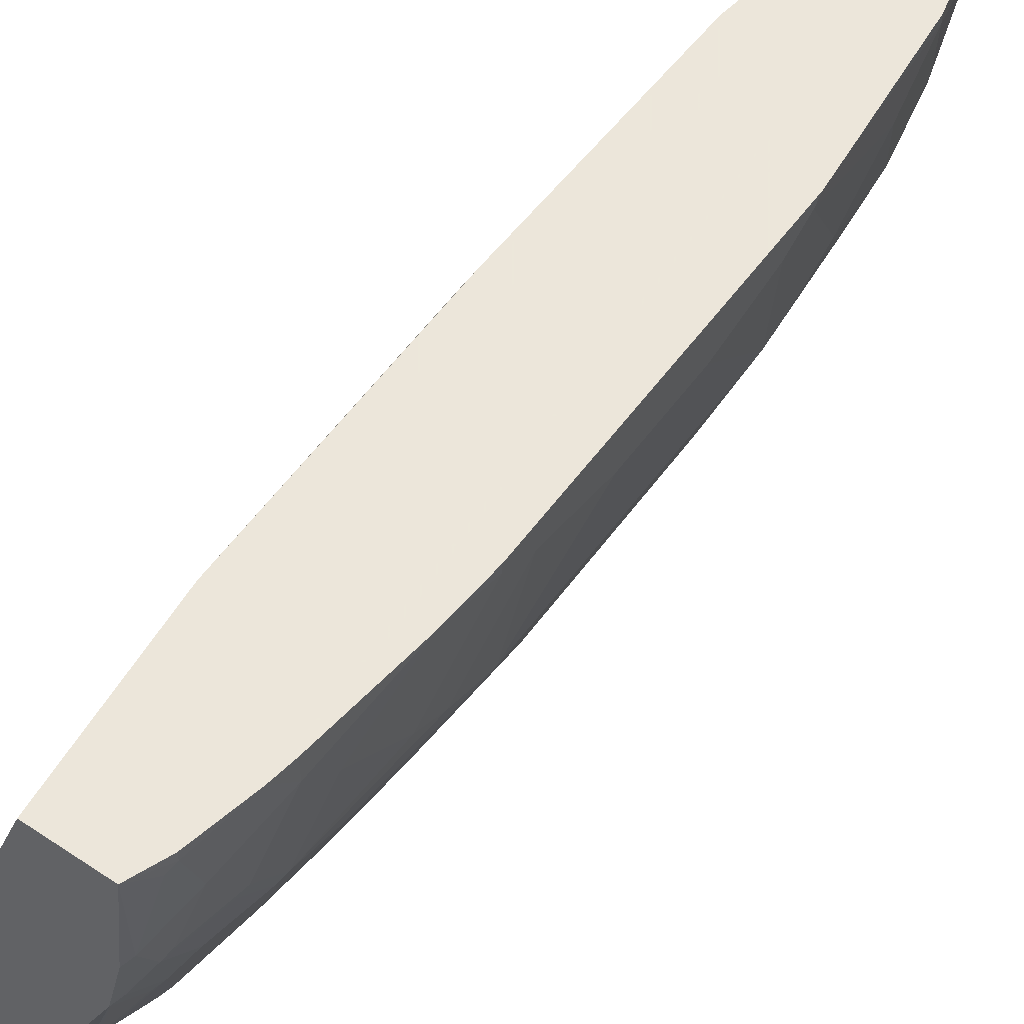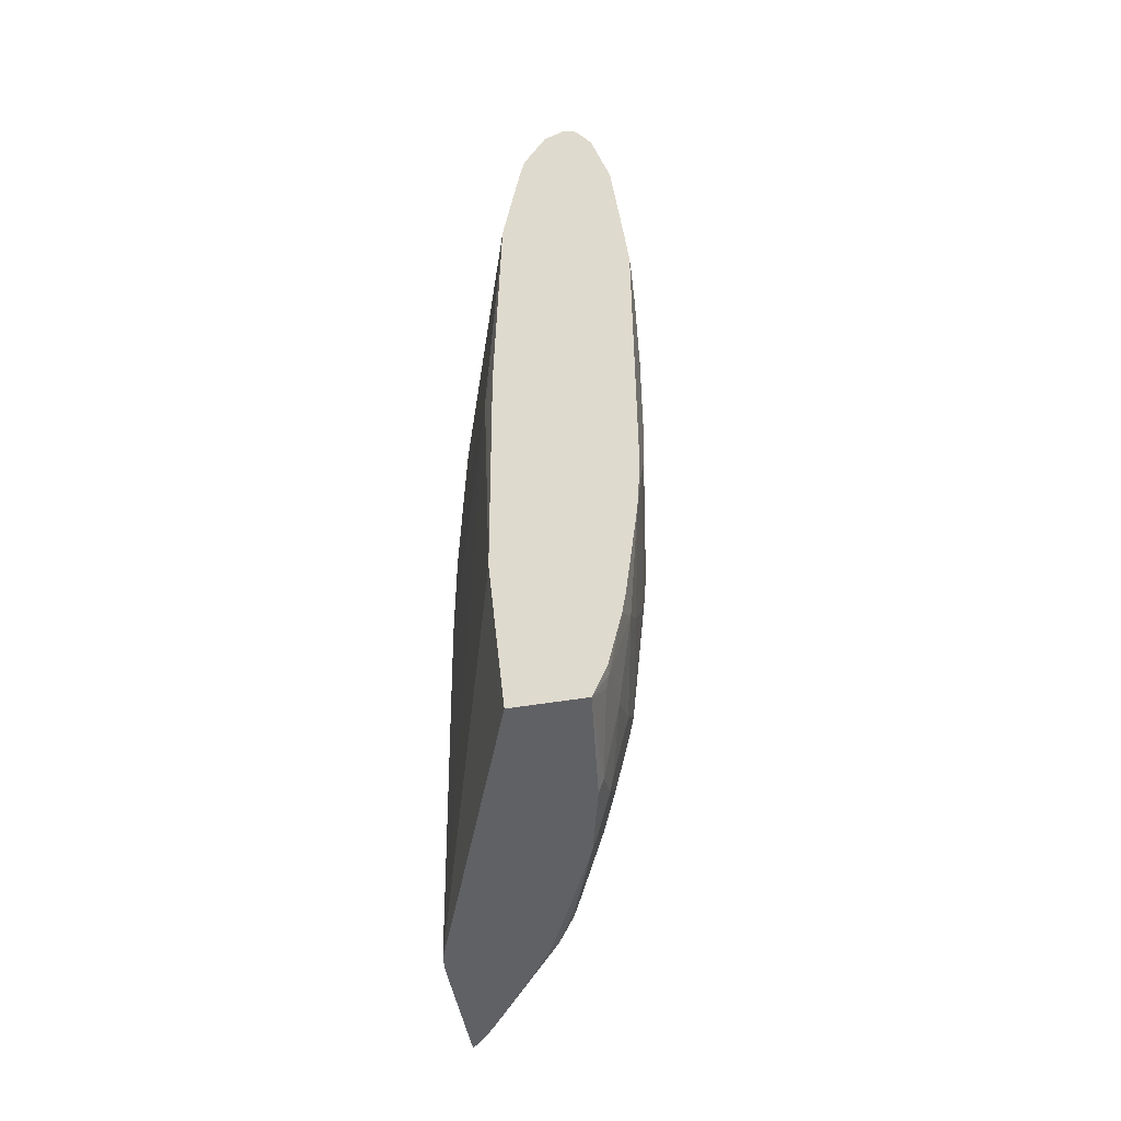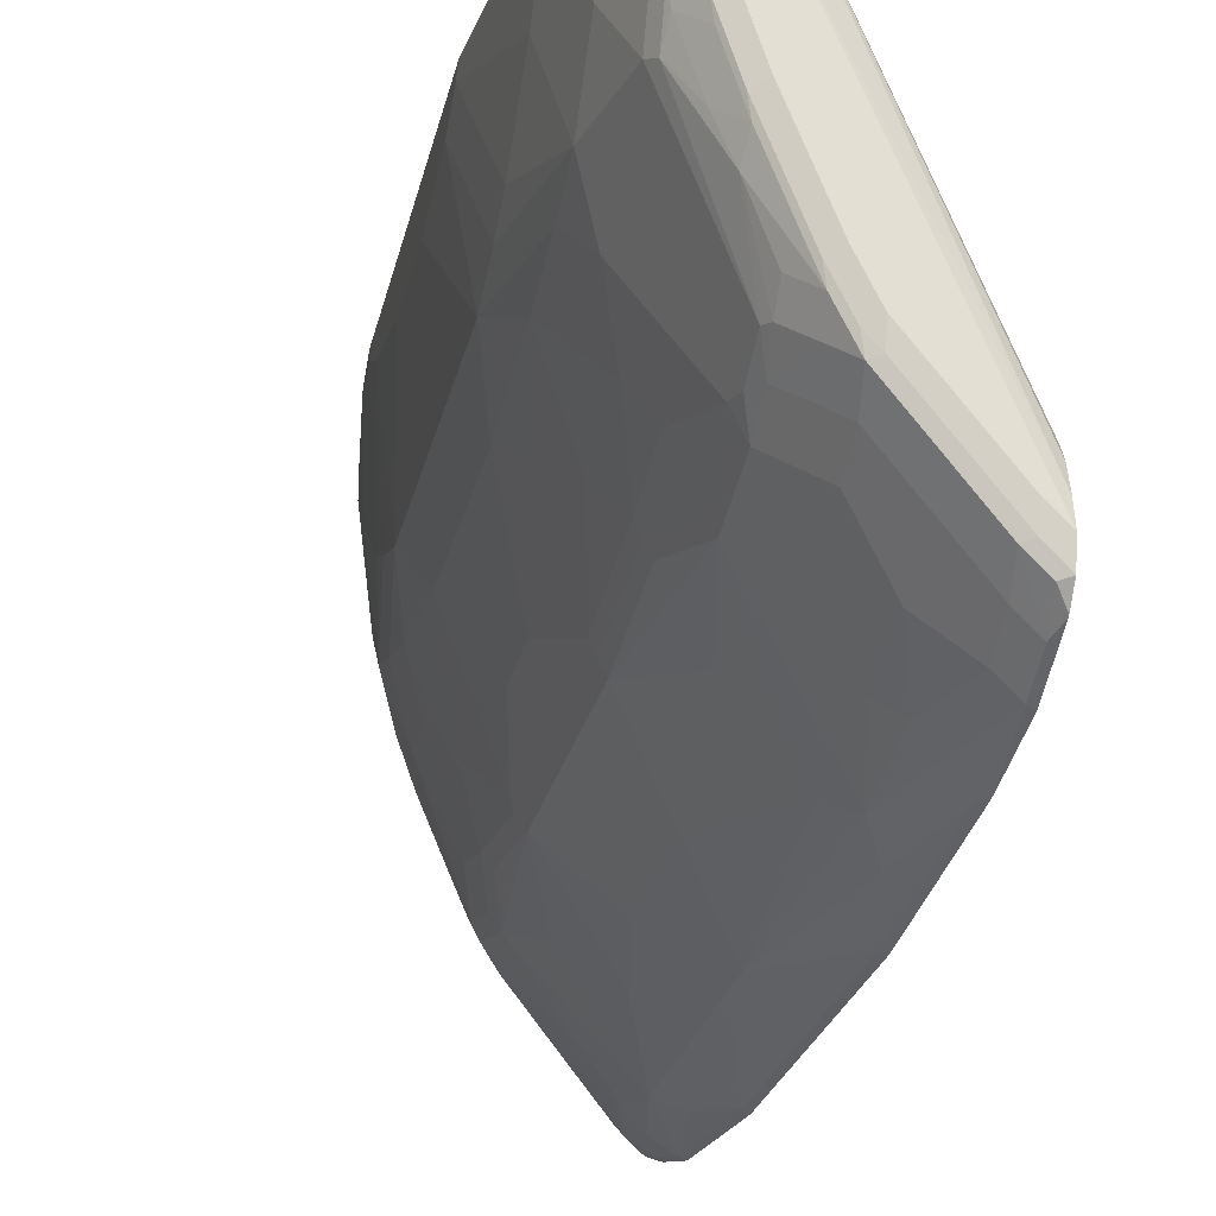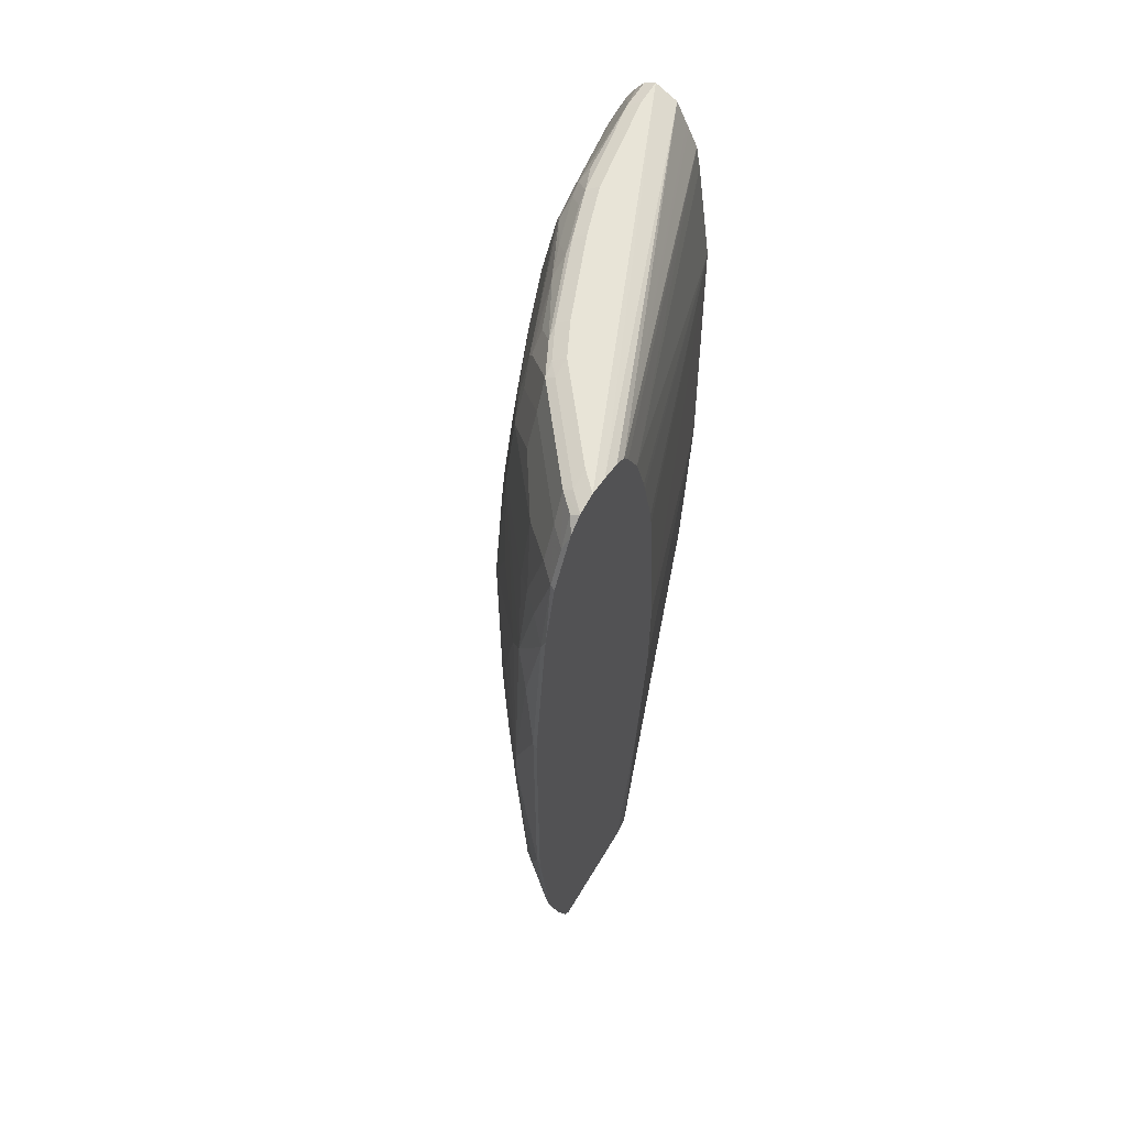
<metadata>
{"format":"obj","ext":"obj","renderer":"f3d","projection":"perspective","resolution":1024,"background":"white","views":[{"elev":54.2,"azim":35.1,"up":"+Z"},{"elev":-49.6,"azim":10.6,"up":"+Y"},{"elev":-23.7,"azim":168.5,"up":"+Z"},{"elev":61.3,"azim":-149.1,"up":"+Y"}]}
</metadata>
<code>
v 0.6934 0.5393 0.08753
v 0.7062 0.5329 0.08753
v 0.6934 0.5393 0.05776
v 0.5013 0.5393 -0.3655
v 0.5013 0.5351 -0.3441
v 0.6677 0.5265 0.08753
v 0.7062 0.5329 0.05135
v 0.715 0.52 0.08753
v 0.6741 0.5393 -0.05779
v 0.687 0.5329 -0.06425
v 0.5201 0.5393 -0.3467
v 0.5013 0.5344 -0.3871
v 0.5013 0.5284 -0.3215
v 0.5013 0.5203 -0.3078
v 0.6549 0.5008 0.08753
v 0.7062 0.5136 -0.04498
v 0.6998 0.5265 -0.03212
v 0.7267 0.499 0.08753
v 0.7255 0.4943 0.05135
v 0.6549 0.5393 -0.1156
v 0.6838 0.5297 -0.08188
v 0.6645 0.5297 -0.1397
v 0.6677 0.5329 -0.122
v 0.5971 0.5393 -0.2504
v 0.5201 0.5344 -0.3684
v 0.5013 0.5342 -0.3877
v 0.5013 0.5067 -0.2998
v 0.6404 0.4718 0.08666
v 0.6411 0.4727 0.08753
v 0.6519 0.4948 0.08753
v 0.7126 0.5008 -0.03853
v 0.7062 0.4943 -0.08352
v 0.703 0.5104 -0.06261
v 0.7319 0.4815 0.05776
v 0.7289 0.4935 0.08753
v 0.6164 0.5393 -0.2118
v 0.6292 0.5329 -0.2183
v 0.626 0.5297 -0.2359
v 0.6838 0.5104 -0.1204
v 0.6677 0.5136 -0.1605
v 0.61 0.5329 -0.2568
v 0.5971 0.5344 -0.272
v 0.5297 0.5297 -0.3708
v 0.5104 0.5297 -0.39
v 0.5013 0.5204 -0.4037
v 0.5013 0.4681 -0.2805
v 0.6356 0.4429 0.08753
v 0.6406 0.471 0.08753
v 0.7126 0.4815 -0.07706
v 0.6886 0.4815 -0.1373
v 0.6501 0.4815 -0.2335
v 0.7319 0.4429 -0.01931
v 0.7512 0.4045 0.07702
v 0.7512 0.4045 0.08753
v 0.6067 0.5297 -0.2744
v 0.6452 0.5104 -0.2166
v 0.626 0.5104 -0.2552
v 0.6452 0.4911 -0.2359
v 0.5265 0.5008 -0.3916
v 0.5072 0.5008 -0.4109
v 0.5013 0.5186 -0.4049
v 0.5013 0.4106 -0.2634
v 0.6164 0.3082 0.08753
v 0.7078 0.4622 -0.09874
v 0.7319 0.4237 -0.03853
v 0.7319 0.3852 -0.07706
v 0.7271 0.4045 -0.07947
v 0.7078 0.4237 -0.118
v 0.6886 0.4045 -0.1758
v 0.6501 0.4429 -0.2528
v 0.642 0.4622 -0.2568
v 0.7512 0.3466 0.01922
v 0.766 0.2503 0.08753
v 0.7704 0.2031 0.08753
v 0.7704 0.1926 0.07702
v 0.6035 0.5008 -0.2953
v 0.5265 0.4622 -0.4109
v 0.5072 0.4622 -0.4302
v 0.5013 0.5008 -0.4139
v 0.5013 0.3956 -0.2598
v 0.5013 0.3191 -0.2431
v 0.5013 0.2993 -0.2405
v 0.5013 0.06813 -0.2212
v 0.5971 3.277e-05 0.05776
v 0.6019 0.009672 0.06739
v 0.612 0.006148 0.08753
v 0.7319 0.3274 -0.09633
v 0.7126 0.3659 -0.1349
v 0.7512 0.2696 -0.03853
v 0.7512 0.2311 -0.05779
v 0.7512 0.1733 -0.07706
v 0.7078 0.3852 -0.1373
v 0.6934 0.3852 -0.1734
v 0.6549 0.4237 -0.2504
v 0.6485 0.4237 -0.2632
v 0.642 0.4237 -0.276
v 0.6035 0.4622 -0.3146
v 0.7704 -0.1925 0.08753
v 0.7704 0.1541 0.05776
v 0.565 0.4429 -0.3724
v 0.5457 0.3852 -0.4109
v 0.5013 0.4622 -0.4331
v 0.5265 0.3852 -0.4302
v 0.5072 0.3659 -0.4494
v 0.5013 0.3837 -0.4501
v 0.5013 -0.0577 -0.2212
v 0.6035 3.277e-05 0.07062
v 0.503 -0.5196 -0.2504
v 0.6164 -0.3169 0.08753
v 0.612 3.277e-05 0.08753
v 0.7319 0.2503 -0.1156
v 0.7126 0.2889 -0.1541
v 0.6934 0.3274 -0.1926
v 0.7319 0.1155 -0.1349
v 0.7704 0.05776 0.03849
v 0.7512 -0.1733 -0.07706
v 0.6741 0.3466 -0.2311
v 0.6485 0.3466 -0.2825
v 0.6677 0.3466 -0.244
v 0.6677 0.2696 -0.2632
v 0.642 0.3466 -0.2953
v 0.565 0.3659 -0.3916
v 0.6228 0.4429 -0.2953
v 0.766 -0.2591 0.08753
v 0.7704 -0.1925 0.07702
v 0.5457 0.2889 -0.4302
v 0.5013 0.3659 -0.4524
v 0.5265 0.2503 -0.4494
v 0.5072 0.1733 -0.4686
v 0.5013 -0.1733 -0.2302
v 0.5013 -0.5196 -0.271
v 0.6366 -0.5196 0.08753
v 0.5013 -0.2888 -0.2405
v 0.7126 0.1733 -0.1734
v 0.6934 0.2311 -0.2118
v 0.6741 0.2696 -0.2504
v 0.6934 0.03849 -0.2311
v 0.6741 0.1348 -0.2696
v 0.7319 -0.1155 -0.1349
v 0.7704 -0.0577 0.03849
v 0.7704 -0.154 0.05776
v 0.7512 -0.2311 -0.05779
v 0.7319 -0.3274 -0.09633
v 0.7319 -0.2504 -0.1156
v 0.6677 0.1348 -0.2825
v 0.6613 0.2696 -0.276
v 0.6613 0.1348 -0.2953
v 0.6228 0.2503 -0.3338
v 0.565 0.2503 -0.4109
v 0.7512 -0.3851 0.08753
v 0.7512 -0.3851 0.05776
v 0.7512 -0.3659 0.03849
v 0.7512 -0.3467 0.01922
v 0.7512 -0.2696 -0.03853
v 0.5522 0.01921 -0.4366
v 0.5013 0.1733 -0.4717
v 0.5072 -0.1733 -0.4686
v 0.5013 -0.5196 -0.4042
v 0.7166 -0.5196 0.08753
v 0.687 0.03849 -0.244
v 0.6934 -0.03842 -0.2311
v 0.7126 -0.1733 -0.1734
v 0.6741 -0.1348 -0.2696
v 0.7319 -0.3851 -0.07706
v 0.7271 -0.337 -0.106
v 0.7271 -0.26 -0.1252
v 0.6934 -0.2311 -0.2118
v 0.6805 0.03849 -0.2568
v 0.6677 -0.1348 -0.2825
v 0.6035 0.07704 -0.3724
v 0.5843 0.1733 -0.3916
v 0.6613 -0.1348 -0.2953
v 0.7468 -0.4132 0.08753
v 0.7319 -0.4815 0.07702
v 0.7319 -0.4622 0.01922
v 0.7319 -0.4237 -0.03853
v 0.5522 -0.01925 -0.4366
v 0.5013 -0.1733 -0.4717
v 0.5265 -0.2504 -0.4494
v 0.5072 -0.3659 -0.4494
v 0.5015 -0.5196 -0.4039
v 0.5013 -0.5185 -0.4049
v 0.701 -0.5196 -0.03803
v 0.7078 -0.5103 -0.02889
v 0.7271 -0.4912 0.06739
v 0.7319 -0.4815 0.08753
v 0.687 -0.03842 -0.244
v 0.6886 -0.04806 -0.2407
v 0.6693 -0.1445 -0.2793
v 0.7271 -0.3948 -0.08669
v 0.7078 -0.3756 -0.1445
v 0.6886 -0.2407 -0.2215
v 0.7078 -0.2985 -0.1638
v 0.6805 -0.03842 -0.2568
v 0.6035 -0.07698 -0.3724
v 0.6613 -0.2696 -0.276
v 0.642 -0.3467 -0.2953
v 0.6228 -0.2504 -0.3338
v 0.5843 -0.1733 -0.3916
v 0.7271 -0.4719 0.009588
v 0.7126 -0.4815 -0.05779
v 0.7271 -0.4333 -0.04816
v 0.565 -0.2311 -0.4109
v 0.5457 -0.2888 -0.4302
v 0.5013 -0.3659 -0.4524
v 0.5265 -0.3851 -0.4302
v 0.5072 -0.443 -0.4302
v 0.5202 -0.5196 -0.3853
v 0.5013 -0.5059 -0.4126
v 0.5072 -0.5007 -0.4109
v 0.6817 -0.5196 -0.1151
v 0.7078 -0.4912 -0.06743
v 0.6693 -0.2792 -0.26
v 0.7078 -0.4526 -0.106
v 0.6886 -0.3948 -0.183
v 0.6693 -0.3563 -0.2407
v 0.6886 -0.4719 -0.1445
v 0.6501 -0.3563 -0.2793
v 0.642 -0.4237 -0.276
v 0.565 -0.3659 -0.3916
v 0.5457 -0.3851 -0.4109
v 0.5013 -0.443 -0.4331
v 0.5265 -0.4622 -0.4109
v 0.5013 -0.448 -0.4318
v 0.5208 -0.5196 -0.3847
v 0.5265 -0.5007 -0.3916
v 0.6455 -0.5196 -0.1926
v 0.6501 -0.5103 -0.2022
v 0.6428 -0.5007 -0.2311
v 0.6813 -0.4815 -0.1541
v 0.6886 -0.4912 -0.1252
v 0.6886 -0.5103 -0.106
v 0.6501 -0.4333 -0.26
v 0.6501 -0.4912 -0.2215
v 0.6428 -0.443 -0.2696
v 0.5658 -0.3851 -0.3852
v 0.5465 -0.4044 -0.4044
v 0.6035 -0.4622 -0.3146
v 0.565 -0.4815 -0.3531
v 0.5786 -0.5196 -0.3077
v 0.5345 -0.5103 -0.3755
v 0.5634 -0.5103 -0.3371
v 0.5465 -0.5007 -0.366
v 0.6359 -0.5196 -0.2124
v 0.6308 -0.5103 -0.2407
v 0.6212 -0.5103 -0.26
v 0.6308 -0.4912 -0.26
v 0.6236 -0.4622 -0.2889
v 0.5851 -0.4815 -0.3274
v 0.6046 -0.5196 -0.2696
v 0.573 -0.4912 -0.3371
v 0.6171 -0.5196 -0.2499
v 0.6166 -0.5196 -0.2508
f 144 192 167
f 144 167 162
f 145 160 168
f 145 168 194
f 147 172 195
f 147 170 171
f 145 169 172
f 145 172 147
f 147 149 148
f 147 171 149
f 144 166 192
f 145 194 169
f 143 166 144
f 137 145 138
f 143 190 165
f 143 164 190
f 142 164 143
f 142 154 164
f 139 163 161
f 139 162 163
f 139 144 162
f 137 187 160
f 137 161 187
f 137 160 145
f 134 138 135
f 147 195 170
f 135 138 136
f 143 165 166
f 149 171 155
f 162 167 163
f 151 173 174
f 164 202 190
f 129 178 156
f 164 176 202
f 163 192 189
f 163 167 192
f 161 188 187
f 161 189 188
f 161 163 189
f 160 194 168
f 160 187 194
f 159 174 186
f 159 185 174
f 159 184 185
f 150 173 151
f 159 183 184
f 157 205 178
f 157 180 205
f 157 179 180
f 157 177 179
f 155 195 177
f 155 170 195
f 155 171 170
f 153 164 154
f 152 164 153
f 152 176 164
f 151 176 152
f 151 175 176
f 151 174 175
f 158 182 181
f 129 157 178
f 108 181 208
f 129 155 177
f 113 136 117
f 112 136 113
f 111 136 112
f 111 135 136
f 111 134 135
f 111 114 134
f 108 133 131
f 108 130 133
f 108 132 109
f 108 159 132
f 108 183 159
f 108 211 183
f 108 227 211
f 108 244 227
f 108 252 244
f 108 253 252
f 108 250 253
f 108 240 250
f 108 225 240
f 108 208 225
f 108 158 181
f 108 131 158
f 107 109 110
f 106 130 108
f 104 156 127
f 104 129 156
f 165 190 191
f 114 137 138
f 114 138 134
f 114 139 161
f 114 161 137
f 128 155 129
f 126 155 128
f 126 149 155
f 125 142 141
f 125 154 142
f 125 153 154
f 124 153 125
f 124 152 153
f 124 151 152
f 124 150 151
f 121 126 122
f 121 149 126
f 121 148 149
f 129 177 157
f 121 147 148
f 120 147 146
f 120 145 147
f 120 138 145
f 120 136 138
f 118 146 121
f 118 120 146
f 117 120 119
f 117 136 120
f 116 144 139
f 116 143 144
f 116 142 143
f 116 141 142
f 116 140 141
f 121 146 147
f 165 191 166
f 238 248 249
f 166 193 213
f 225 241 242
f 225 226 241
f 223 237 238
f 223 239 226
f 223 238 239
f 221 237 223
f 220 237 221
f 220 236 237
f 220 235 236
f 219 235 220
f 219 233 235
f 217 234 233
f 217 230 234
f 216 233 218
f 215 233 216
f 215 217 233
f 213 216 218
f 212 232 231
f 212 217 214
f 212 231 217
f 211 232 212
f 211 231 232
f 211 217 231
f 211 230 217
f 211 229 230
f 211 228 229
f 211 227 228
f 225 242 240
f 226 243 241
f 226 239 249
f 226 249 243
f 247 251 249
f 247 249 248
f 246 253 250
f 246 252 253
f 245 252 246
f 244 252 245
f 243 249 251
f 242 247 246
f 242 251 247
f 242 243 251
f 241 243 242
f 240 246 250
f 240 242 246
f 210 223 226
f 238 249 239
f 237 248 238
f 236 248 237
f 235 248 236
f 235 247 248
f 233 234 235
f 229 234 230
f 229 235 234
f 229 247 235
f 229 246 247
f 229 245 246
f 228 244 245
f 228 245 229
f 227 244 228
f 104 128 129
f 166 191 193
f 208 226 225
f 207 224 222
f 181 182 208
f 180 207 205
f 180 206 207
f 180 204 206
f 179 204 180
f 177 204 179
f 177 203 204
f 177 199 203
f 177 195 199
f 176 212 202
f 176 201 212
f 175 201 176
f 175 212 201
f 174 200 175
f 174 185 200
f 173 186 174
f 172 199 195
f 172 198 199
f 172 197 198
f 172 196 197
f 172 213 196
f 172 189 213
f 169 189 172
f 169 188 189
f 169 187 188
f 169 194 187
f 166 213 192
f 182 209 210
f 182 210 208
f 183 211 212
f 183 212 184
f 207 209 224
f 207 210 209
f 207 223 210
f 206 223 207
f 206 221 223
f 205 207 222
f 204 221 206
f 204 220 221
f 198 204 203
f 198 203 199
f 197 204 198
f 197 220 204
f 197 219 220
f 208 210 226
f 197 233 219
f 196 218 197
f 196 213 218
f 191 217 215
f 191 214 217
f 191 213 193
f 191 216 213
f 191 215 216
f 190 214 191
f 190 212 214
f 190 202 212
f 189 192 213
f 184 200 185
f 184 212 200
f 197 218 233
f 104 126 128
f 175 200 212
f 103 126 104
f 16 31 49
f 14 30 15
f 14 29 30
f 14 28 29
f 14 27 28
f 12 25 26
f 11 42 25
f 11 24 42
f 10 23 20
f 10 22 23
f 10 21 22
f 10 33 21
f 10 16 33
f 10 17 16
f 9 10 20
f 7 19 16
f 7 18 19
f 7 8 18
f 7 17 10
f 7 16 17
f 6 14 15
f 6 13 14
f 5 13 6
f 4 13 5
f 4 14 13
f 4 27 14
f 4 46 27
f 16 49 32
f 16 32 33
f 16 19 34
f 16 34 31
f 32 40 39
f 32 51 40
f 32 50 51
f 32 49 50
f 31 52 49
f 31 34 52
f 28 48 29
f 28 47 48
f 28 46 47
f 27 46 28
f 26 44 45
f 26 43 44
f 25 43 26
f 4 62 46
f 25 55 43
f 24 41 42
f 24 37 41
f 24 36 37
f 22 40 38
f 22 39 40
f 22 37 23
f 22 38 37
f 21 39 22
f 21 33 39
f 20 37 36
f 20 23 37
f 18 34 19
f 18 35 34
f 25 42 55
f 32 39 33
f 4 80 62
f 4 82 81
f 1 98 74
f 1 124 98
f 1 150 124
f 1 186 173
f 1 159 186
f 1 132 159
f 1 109 132
f 1 110 109
f 1 86 110
f 1 63 86
f 1 47 63
f 1 48 47
f 1 29 48
f 1 30 29
f 1 15 30
f 1 6 15
f 1 5 6
f 1 4 5
f 1 11 4
f 1 24 11
f 1 36 24
f 1 20 36
f 1 9 20
f 1 3 9
f 1 7 3
f 1 2 7
f 104 127 105
f 1 74 73
f 1 73 54
f 1 54 35
f 1 35 18
f 4 83 82
f 4 106 83
f 4 130 106
f 4 133 130
f 4 131 133
f 4 158 131
f 4 182 158
f 4 209 182
f 4 224 209
f 4 222 224
f 4 205 222
f 4 178 205
f 4 156 178
f 4 81 80
f 4 127 156
f 4 102 105
f 4 79 102
f 4 61 79
f 4 45 61
f 4 26 45
f 4 12 26
f 4 25 12
f 4 11 25
f 3 10 9
f 3 7 10
f 2 8 7
f 1 8 2
f 1 18 8
f 4 105 127
f 34 35 53
f 1 173 150
f 35 54 53
f 84 108 109
f 84 106 108
f 84 107 85
f 83 106 84
f 78 105 102
f 78 104 105
f 78 103 104
f 77 103 78
f 77 101 103
f 77 100 101
f 75 90 89
f 75 99 90
f 74 99 75
f 84 109 107
f 74 115 99
f 74 141 140
f 74 125 141
f 74 98 125
f 72 75 89
f 71 96 97
f 71 97 76
f 70 96 71
f 70 95 96
f 70 94 95
f 69 94 70
f 69 93 94
f 69 88 93
f 69 92 88
f 74 140 115
f 67 69 68
f 85 107 86
f 87 91 111
f 101 126 103
f 34 53 52
f 101 122 126
f 100 122 101
f 98 124 125
f 97 123 100
f 96 123 97
f 96 100 123
f 96 122 100
f 96 121 122
f 95 120 118
f 95 119 120
f 95 121 96
f 86 107 110
f 95 118 121
f 93 117 94
f 93 113 117
f 91 139 114
f 91 116 139
f 91 140 116
f 91 115 140
f 91 99 115
f 91 114 111
f 90 99 91
f 88 113 93
f 88 112 113
f 87 112 88
f 87 111 112
f 94 117 119
f 67 92 69
f 94 119 95
f 66 90 91
f 51 69 70
f 50 69 51
f 50 68 69
f 50 67 68
f 50 64 67
f 49 67 64
f 49 66 67
f 49 65 66
f 49 52 65
f 49 64 50
f 46 63 47
f 46 62 63
f 44 60 61
f 44 61 45
f 43 60 44
f 43 59 60
f 43 76 59
f 43 55 76
f 40 58 56
f 40 51 58
f 38 57 55
f 38 58 57
f 38 56 58
f 38 40 56
f 66 91 87
f 37 38 55
f 37 55 41
f 51 70 71
f 51 71 58
f 41 55 42
f 53 72 66
f 66 92 67
f 52 53 65
f 66 89 90
f 66 88 92
f 66 87 88
f 63 85 86
f 63 84 85
f 63 82 83
f 63 81 82
f 63 80 81
f 62 80 63
f 60 79 61
f 60 102 79
f 60 78 102
f 63 83 84
f 59 78 60
f 53 66 65
f 53 54 73
f 53 73 74
f 53 74 75
f 53 75 72
f 55 57 71
f 55 71 76
f 66 72 89
f 59 77 78
f 57 58 71
f 59 76 97
f 59 97 100
f 59 100 77

</code>
